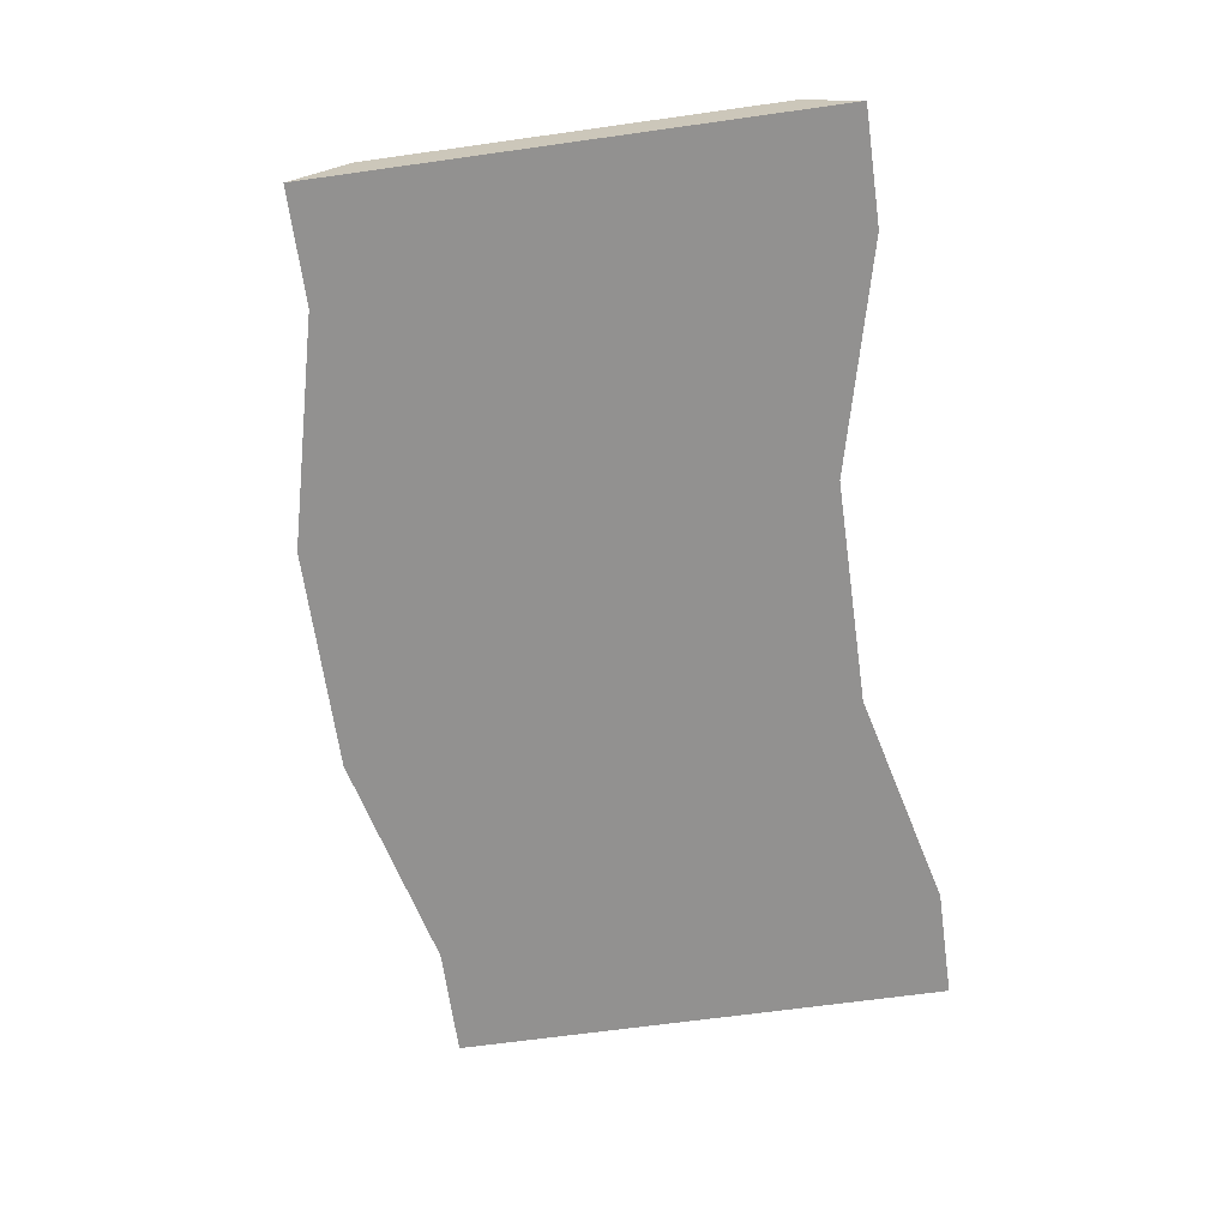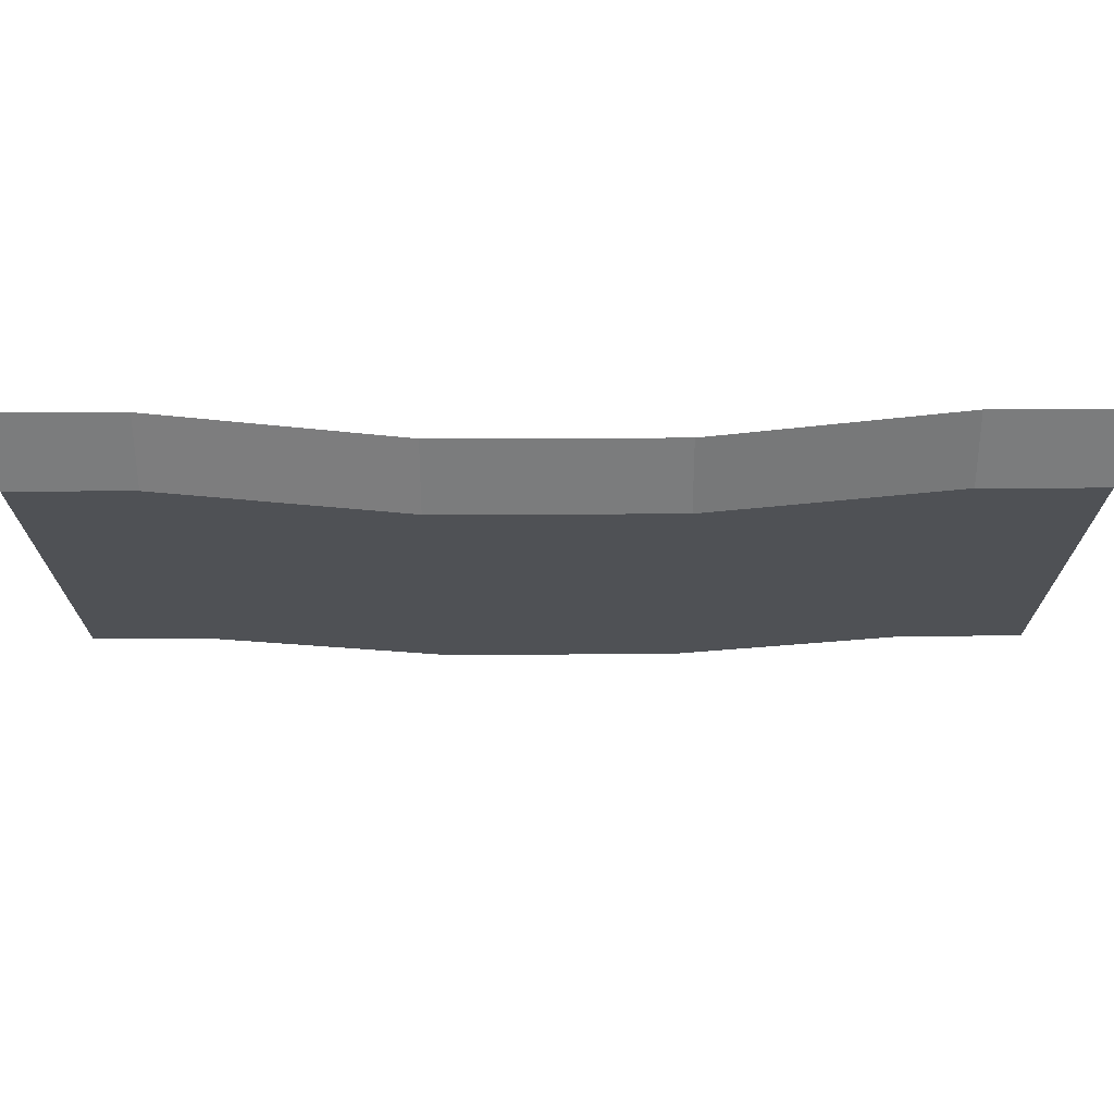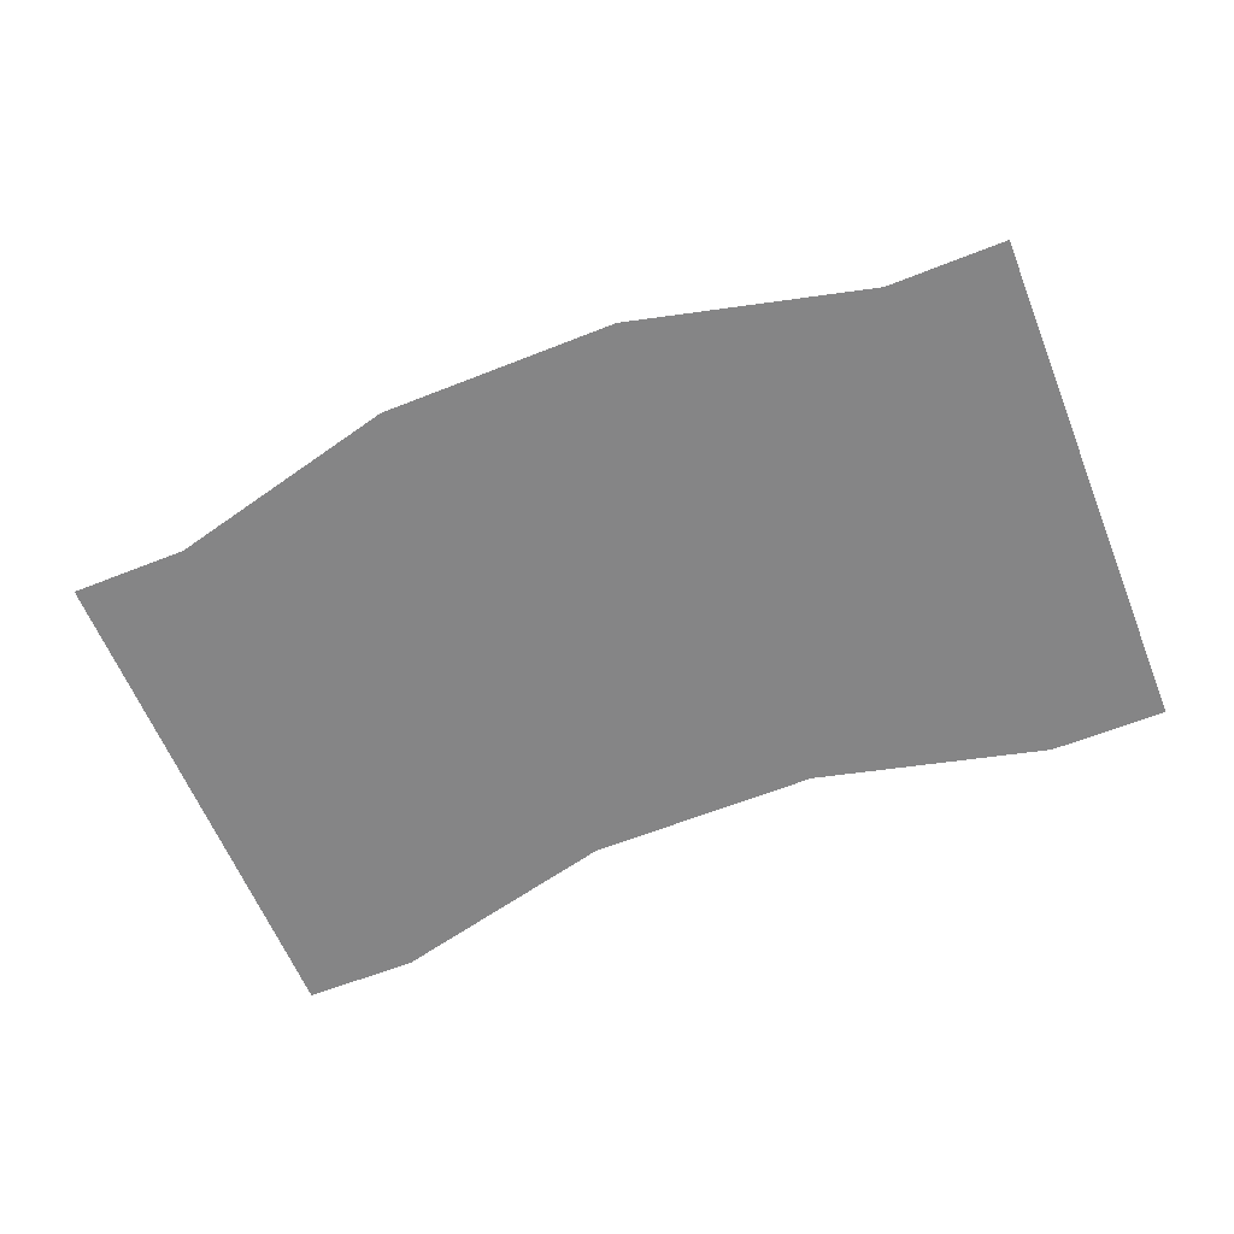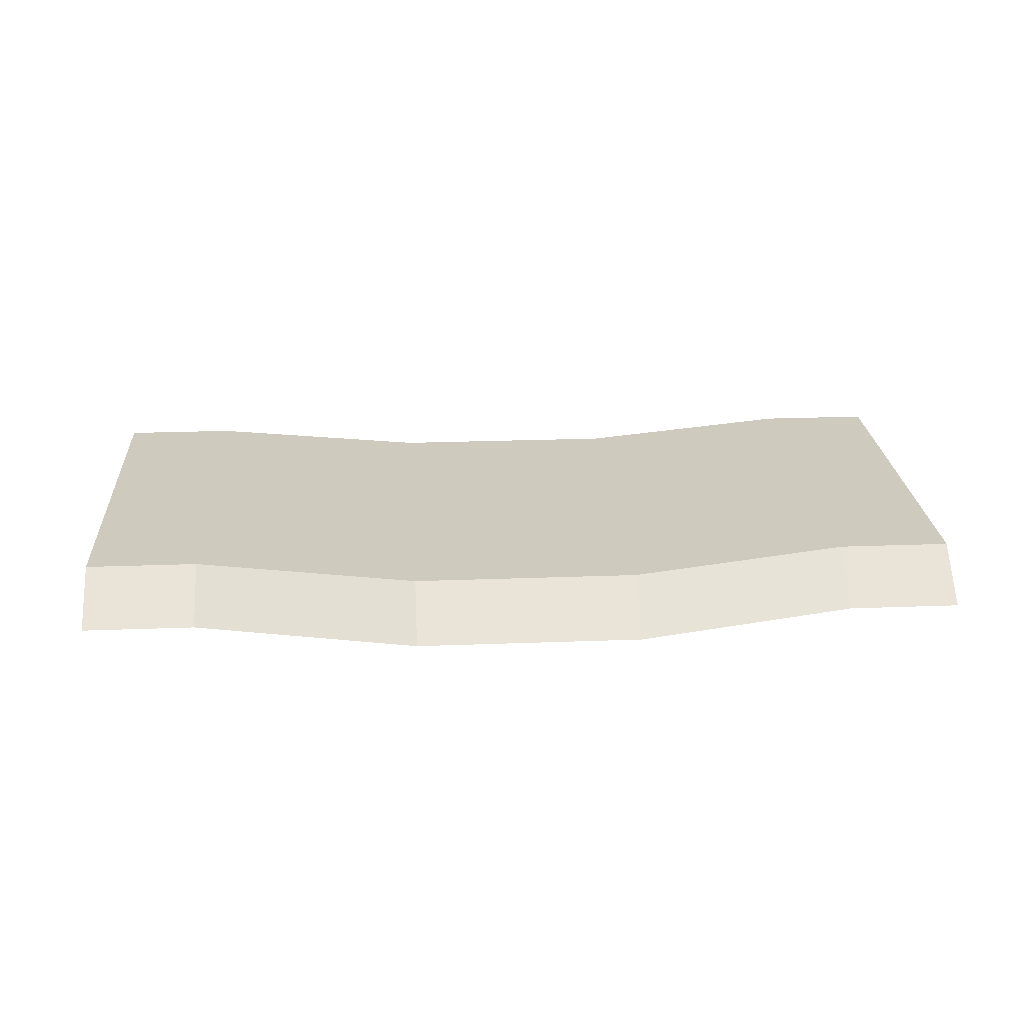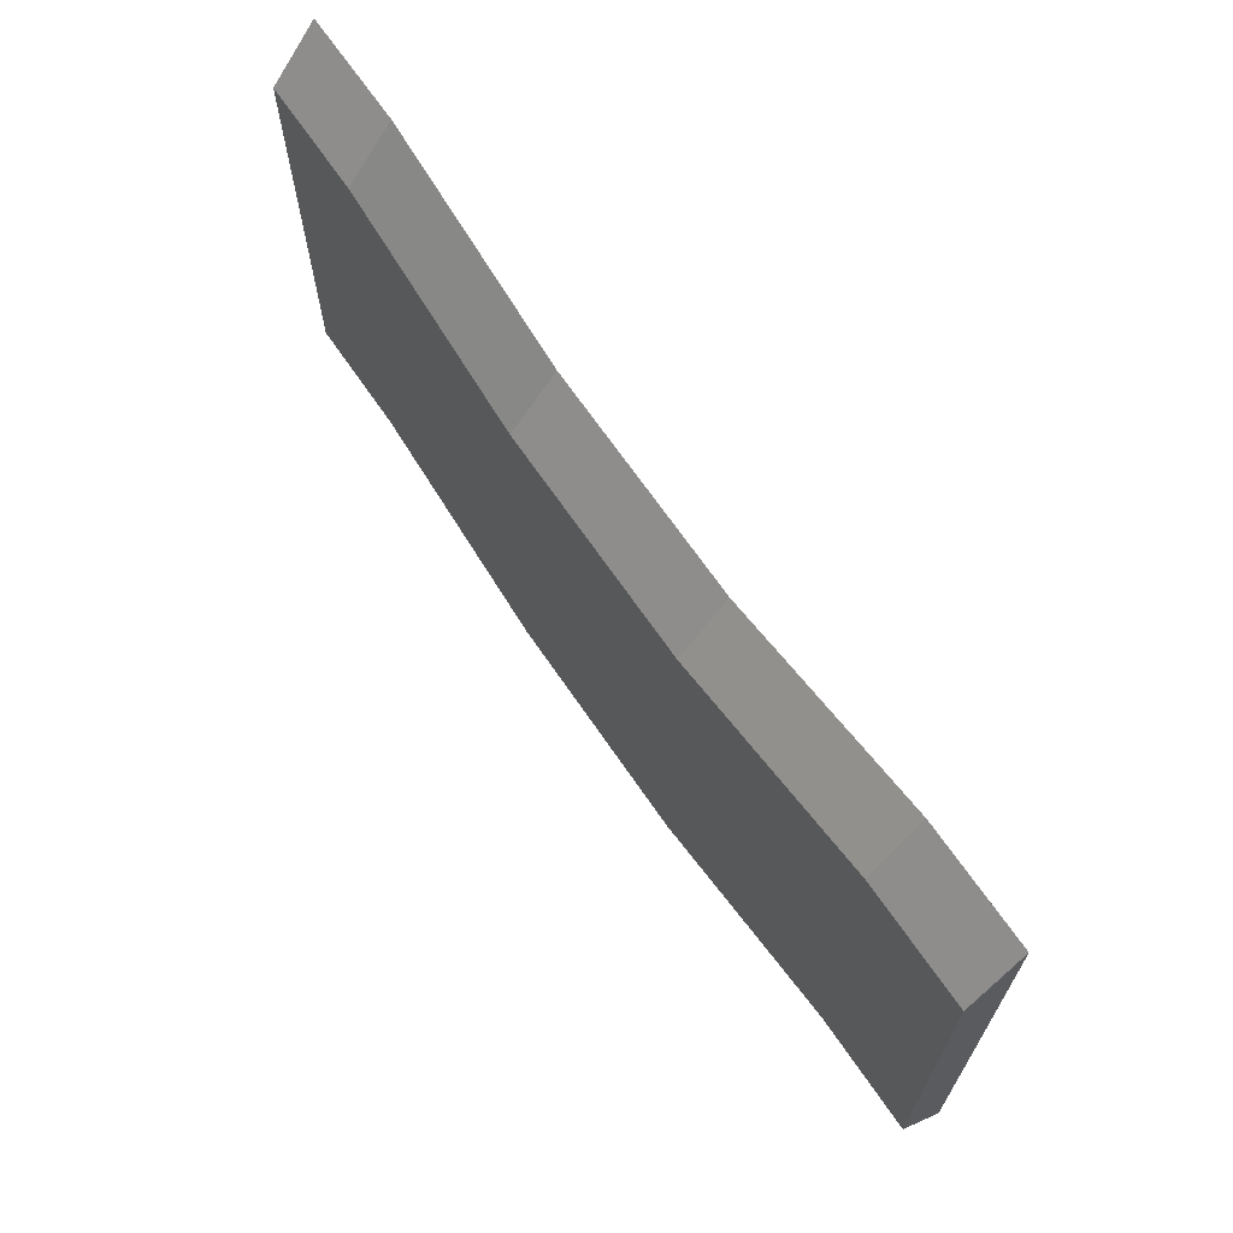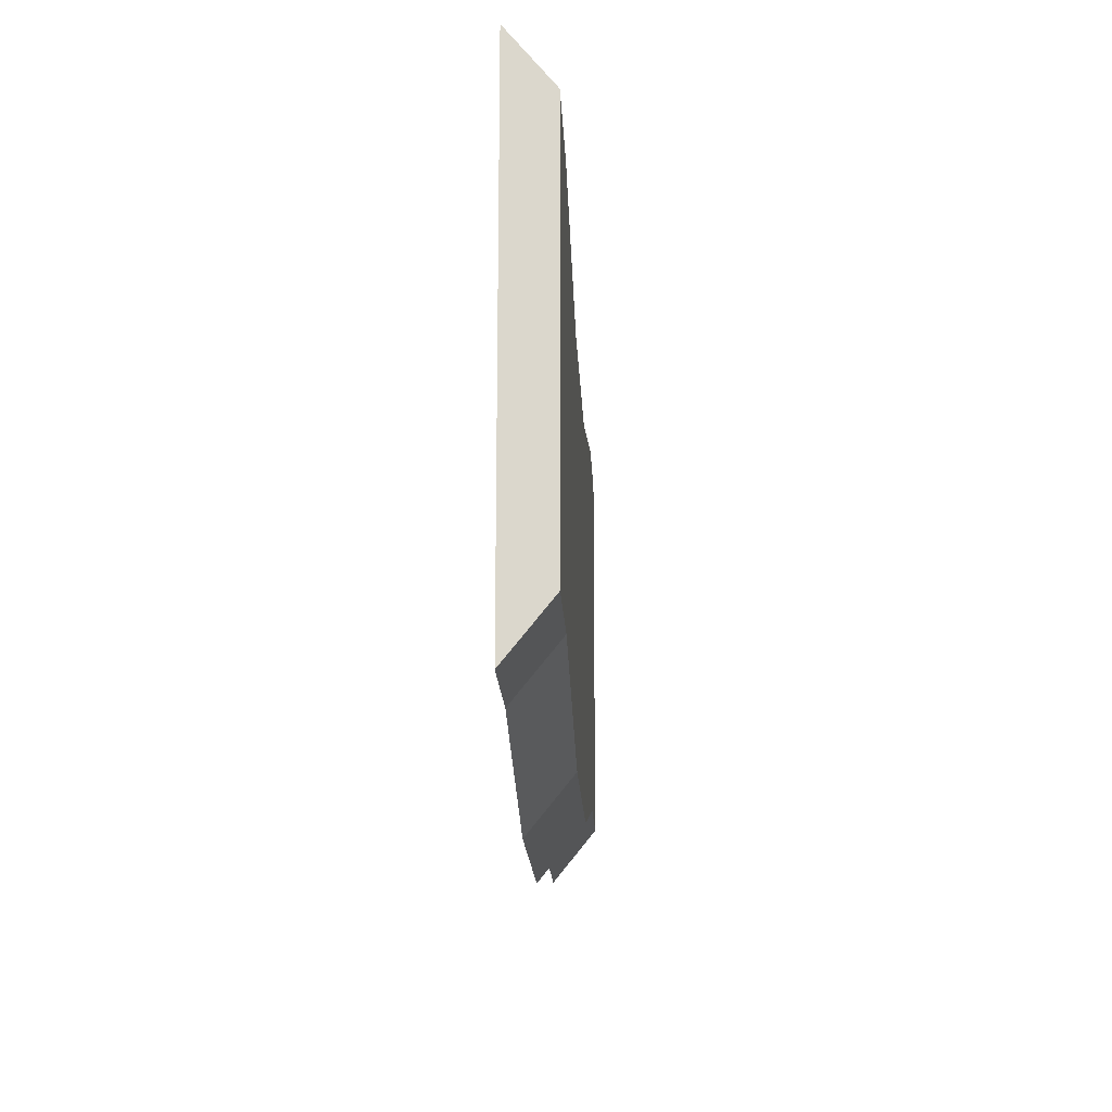
<metadata>
{"format":"obj","ext":"obj","renderer":"f3d","projection":"perspective","resolution":1024,"background":"white","views":[{"elev":-66.1,"azim":-82.0,"up":"+Y"},{"elev":70.2,"azim":179.8,"up":"+Z"},{"elev":-61.9,"azim":-158.0,"up":"+Y"},{"elev":23.2,"azim":176.3,"up":"+Y"},{"elev":66.9,"azim":-124.2,"up":"+Z"},{"elev":-17.5,"azim":92.5,"up":"+Z"}]}
</metadata>
<code>
o crops_dirtRow
v -1 0.4 1.24
v 1 -0 1.736
v 1 0.4 1.24
v -1 -0 1.736
v -3 0 -2.232
v -1 0.4 -2.232
v -1 0 -2.728
v -3 0.4 -1.736
v -4 0.4 1.736
v -3 -0 2.232
v -3 0.4 1.736
v -4 -0 2.232
v 1 0.4 -2.232
v 1 0 -2.728
v 3 0.4 -1.736
v 3 0 -2.232
v 3 0.4 1.736
v 4 -0 2.232
v 4 0.4 1.736
v 3 -0 2.232
v -4 0 -2.232
v -4 0.4 -1.736
v 4 0.4 -1.736
v 4 0 -2.232
f 1 2 3
f 2 1 4
f 5 6 7
f 6 5 8
f 9 10 11
f 10 9 12
f 7 13 14
f 13 7 6
f 14 15 16
f 15 14 13
f 11 4 1
f 4 11 10
f 17 18 19
f 18 17 20
f 3 20 17
f 20 3 2
f 21 8 5
f 8 21 22
f 16 23 24
f 23 16 15
f 12 22 21
f 22 12 9
f 15 19 23
f 19 15 17
f 17 15 13
f 17 13 3
f 3 13 6
f 3 6 1
f 1 6 8
f 1 8 11
f 11 8 22
f 11 22 9
f 20 24 18
f 24 20 16
f 16 20 2
f 16 2 14
f 14 2 4
f 14 4 7
f 7 4 10
f 7 10 5
f 5 10 12
f 5 12 21
f 23 18 24
f 18 23 19

</code>
